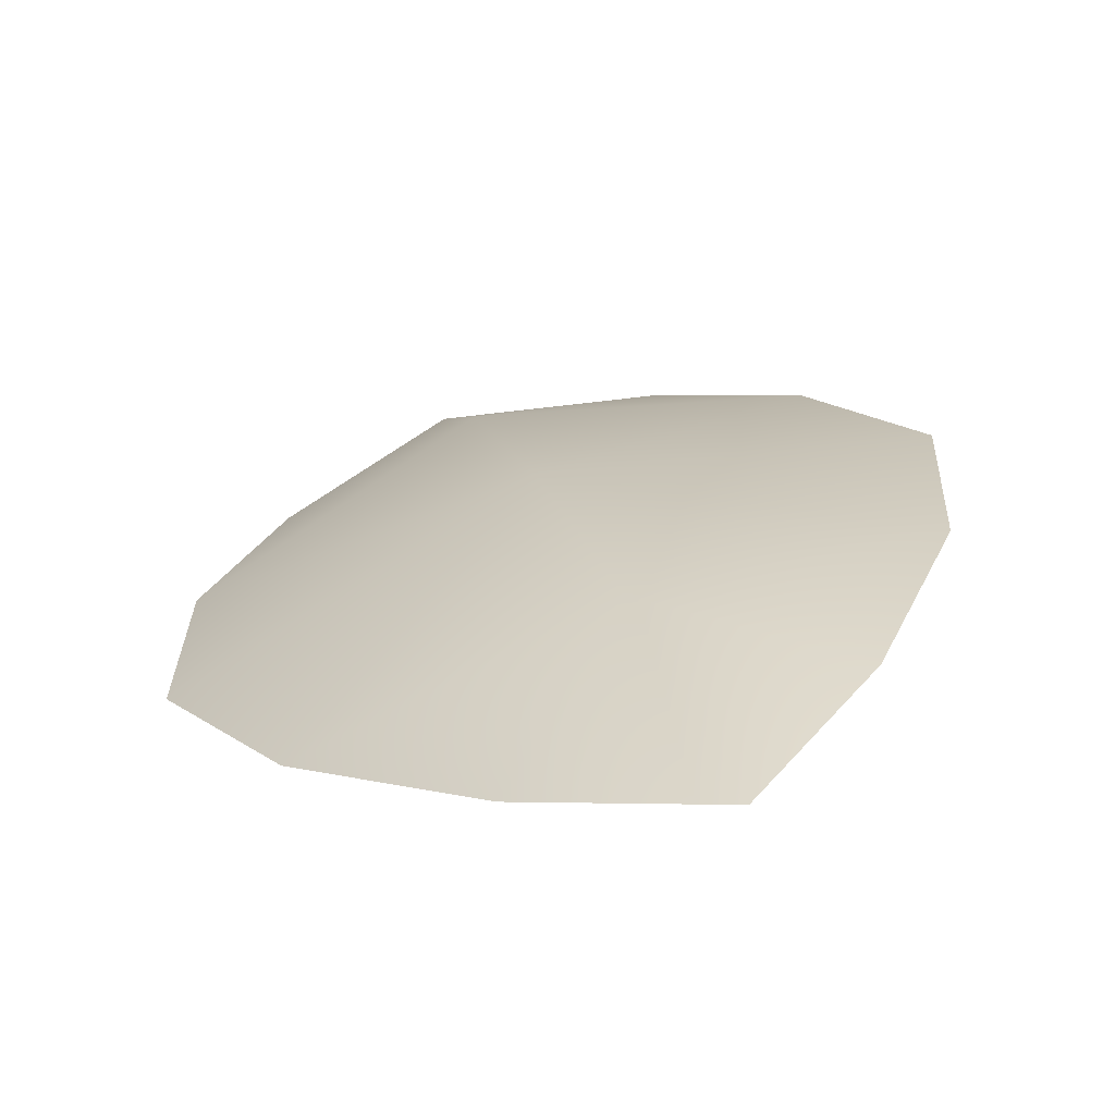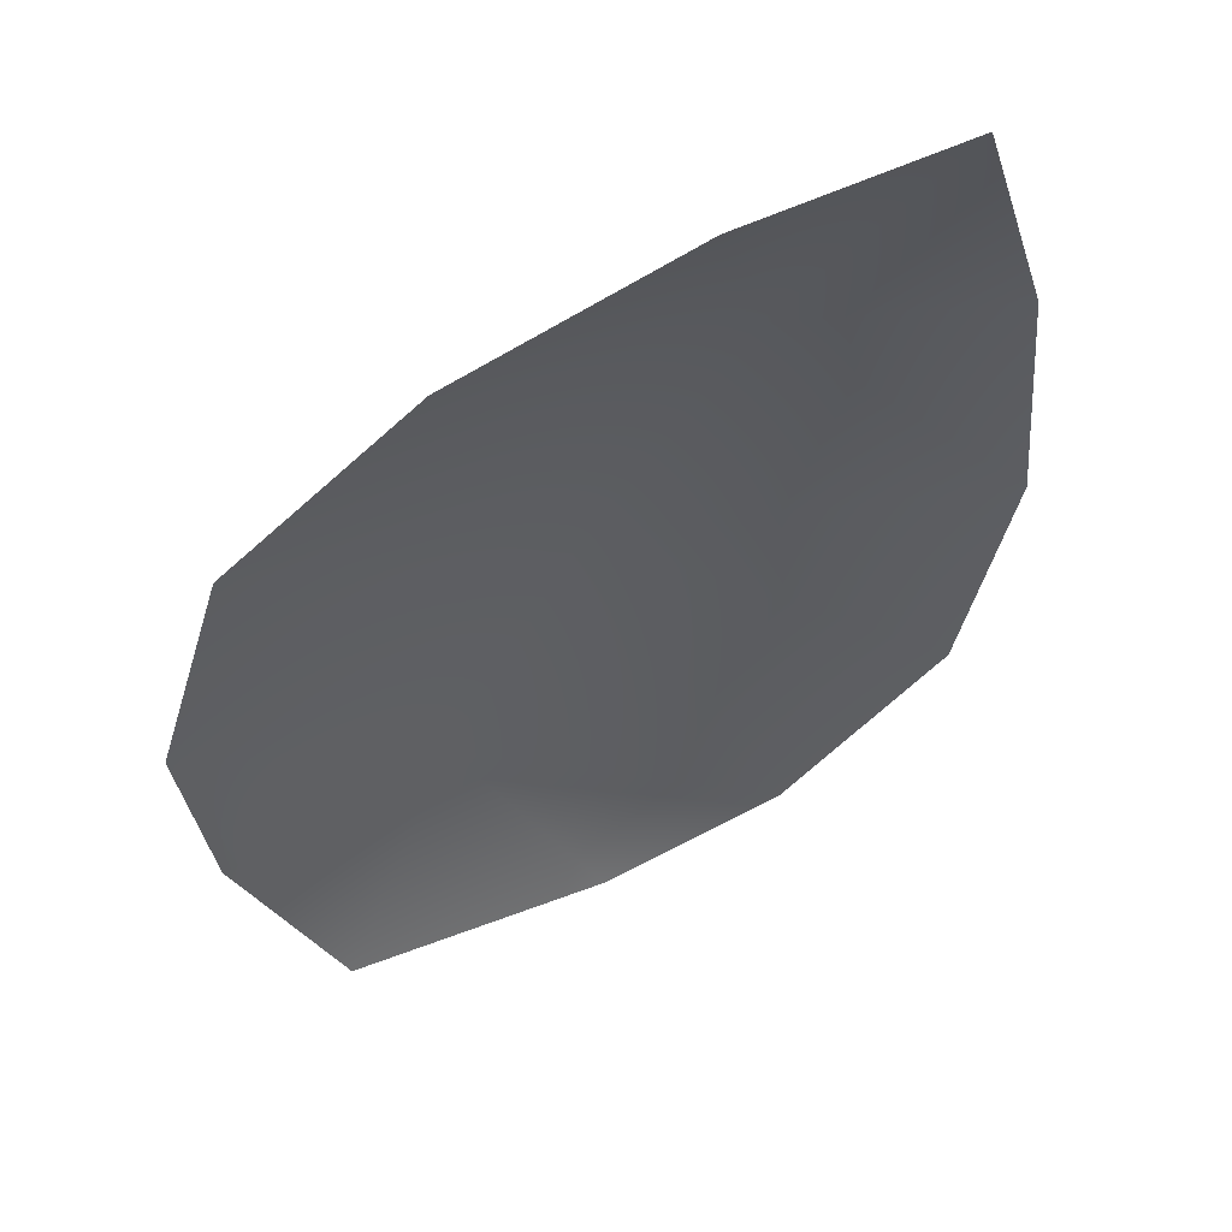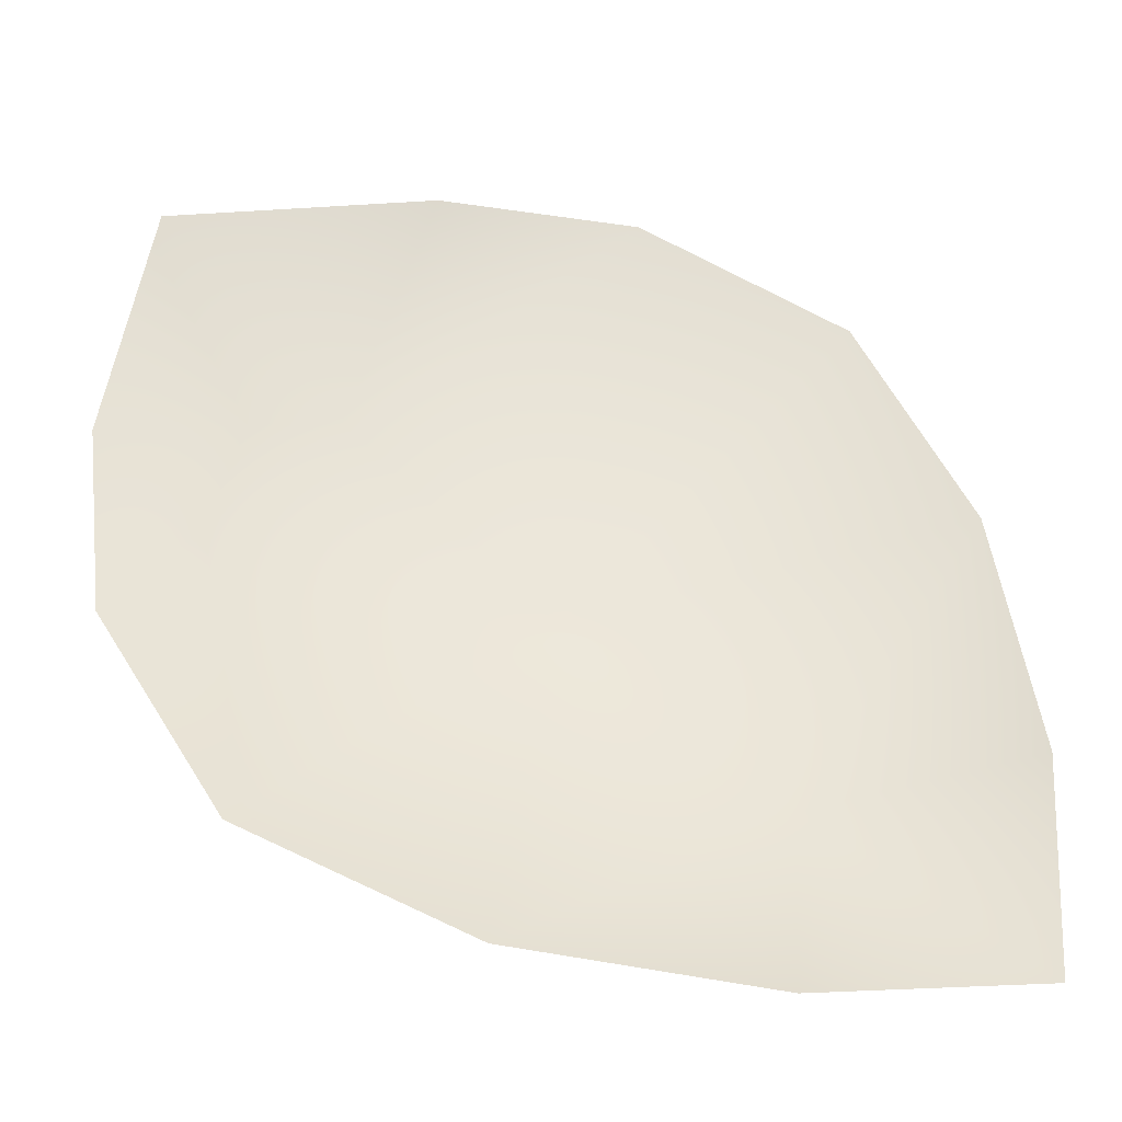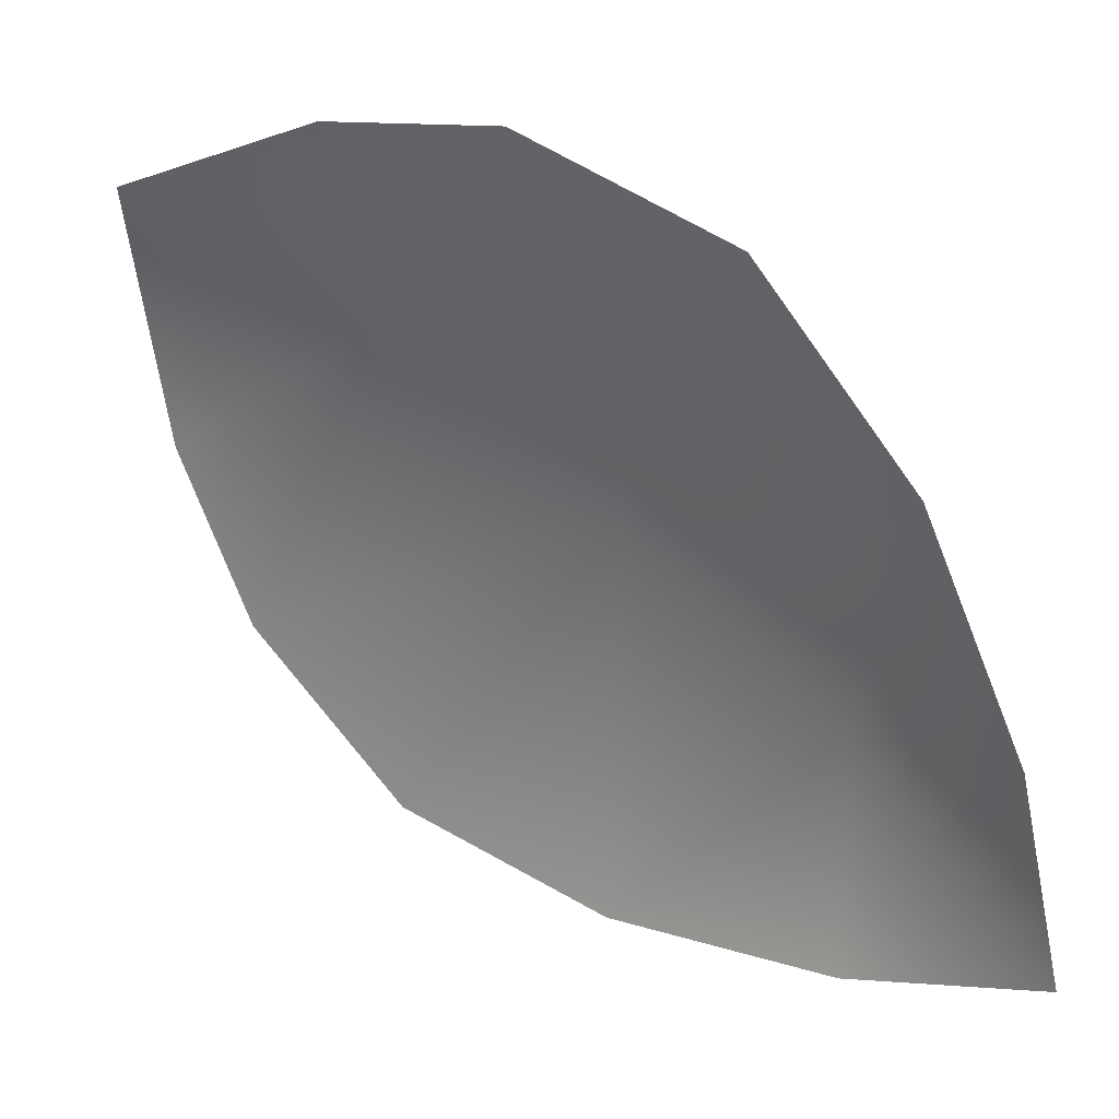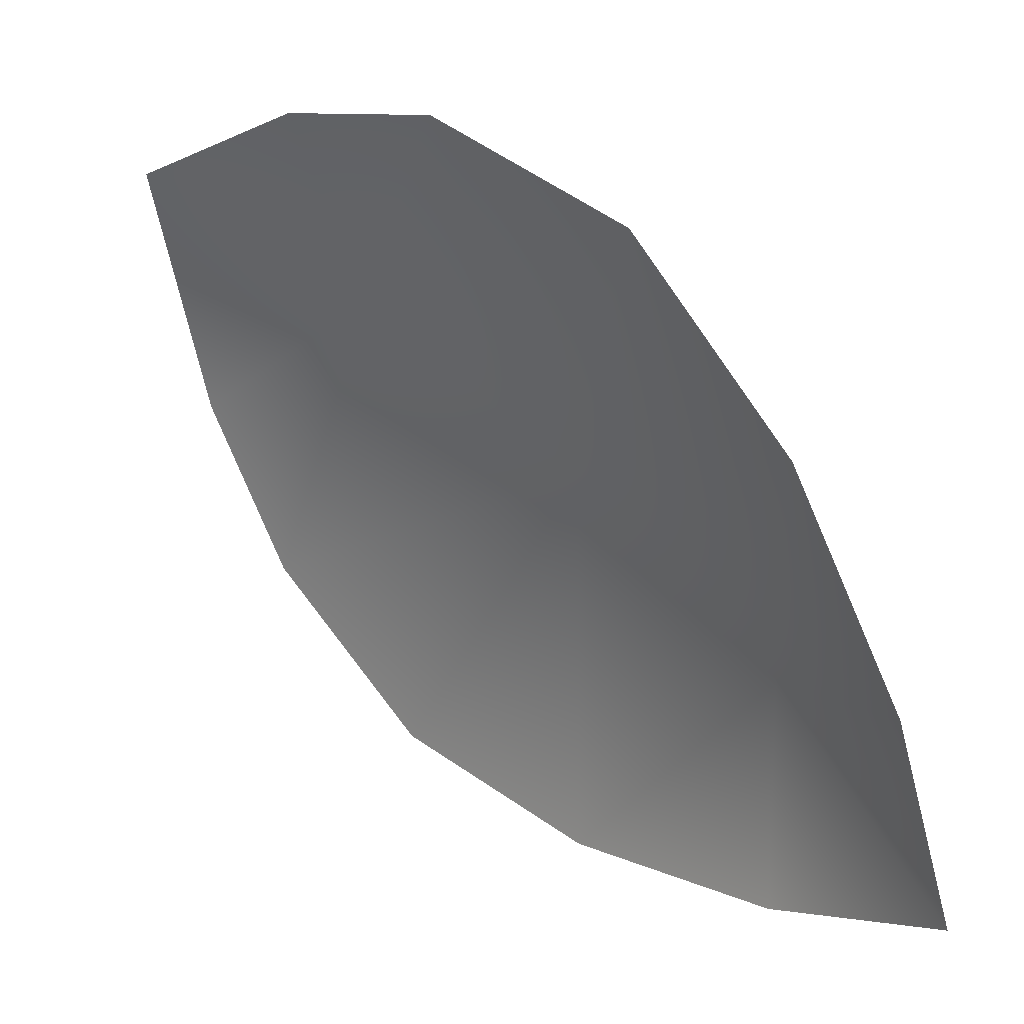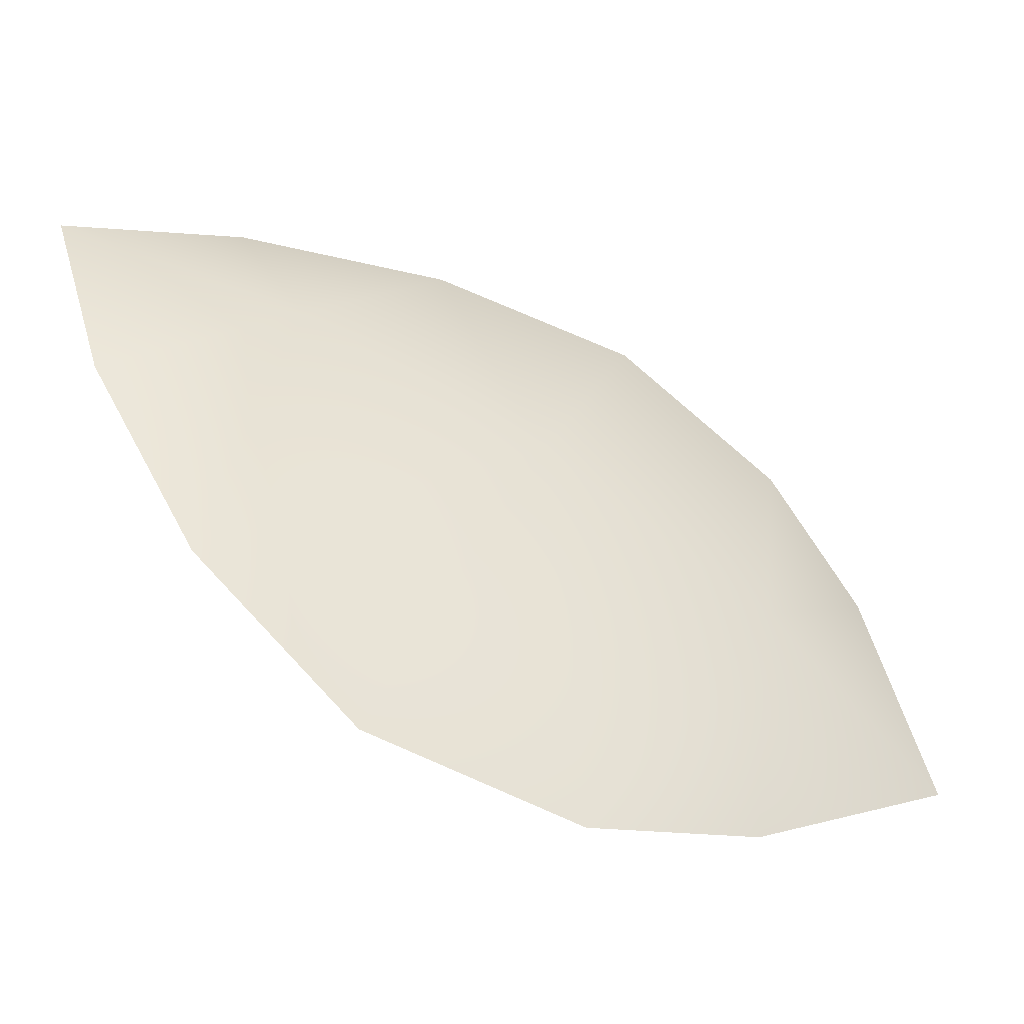
<metadata>
{"format":"obj","ext":"obj","renderer":"f3d","projection":"perspective","resolution":1024,"background":"white","views":[{"elev":43.4,"azim":-63.3,"up":"+Z"},{"elev":-20.7,"azim":-79.9,"up":"+Z"},{"elev":-58.0,"azim":-174.0,"up":"+Y"},{"elev":6.7,"azim":-132.4,"up":"+Y"},{"elev":6.3,"azim":-121.9,"up":"+Y"},{"elev":39.5,"azim":66.4,"up":"+Z"}]}
</metadata>
<code>
v  5.825 9.797 6.645
v  8.134 7.173 6.314
v  9.097 8.709 5.474
v  7.457 11.26 5.486
v  2.398 6.483 7.815
v  4.253 6.257 7.516
v  4.12 8.194 7.462
v  6.33 6.434 7.002
v  9.226 10.26 4.804
v  8.816 12.38 4.016
v  4.933 12.74 4.69
v  3.279 11.87 5.4
v  2.207 8.236 7.131
v  2.449 10.19 6.271
v  6.582 12.82 4.307
o Object047
g Object047
f 1 2 3 4
f 5 6 7
f 8 2 1 7
f 3 9 4
f 6 8 7
f 9 10 4
f 1 4 11 12
f 5 7 13
f 14 7 1 12
f 11 4 15
f 13 7 14
f 15 4 10

</code>
